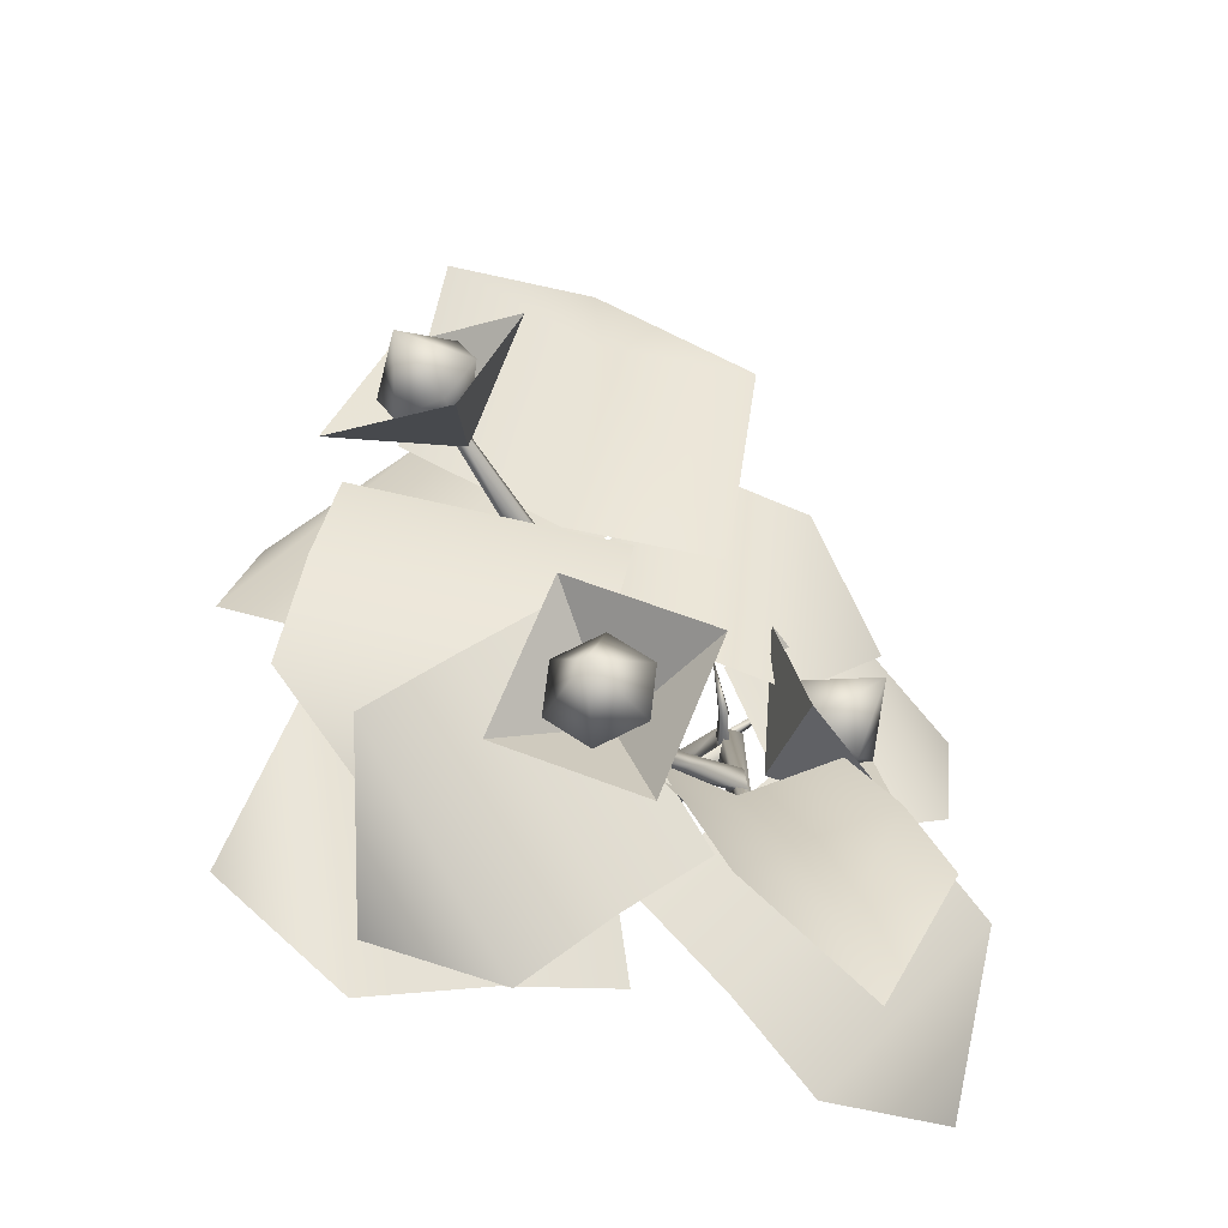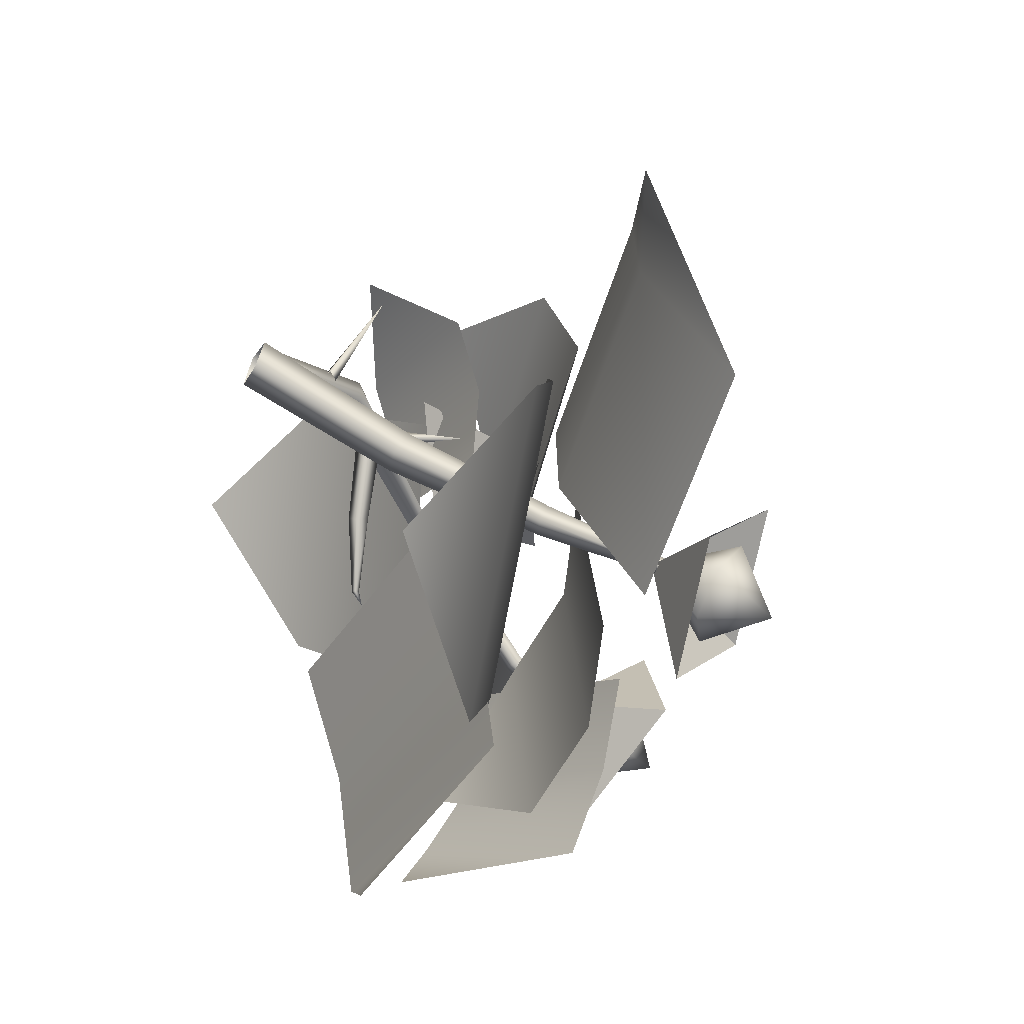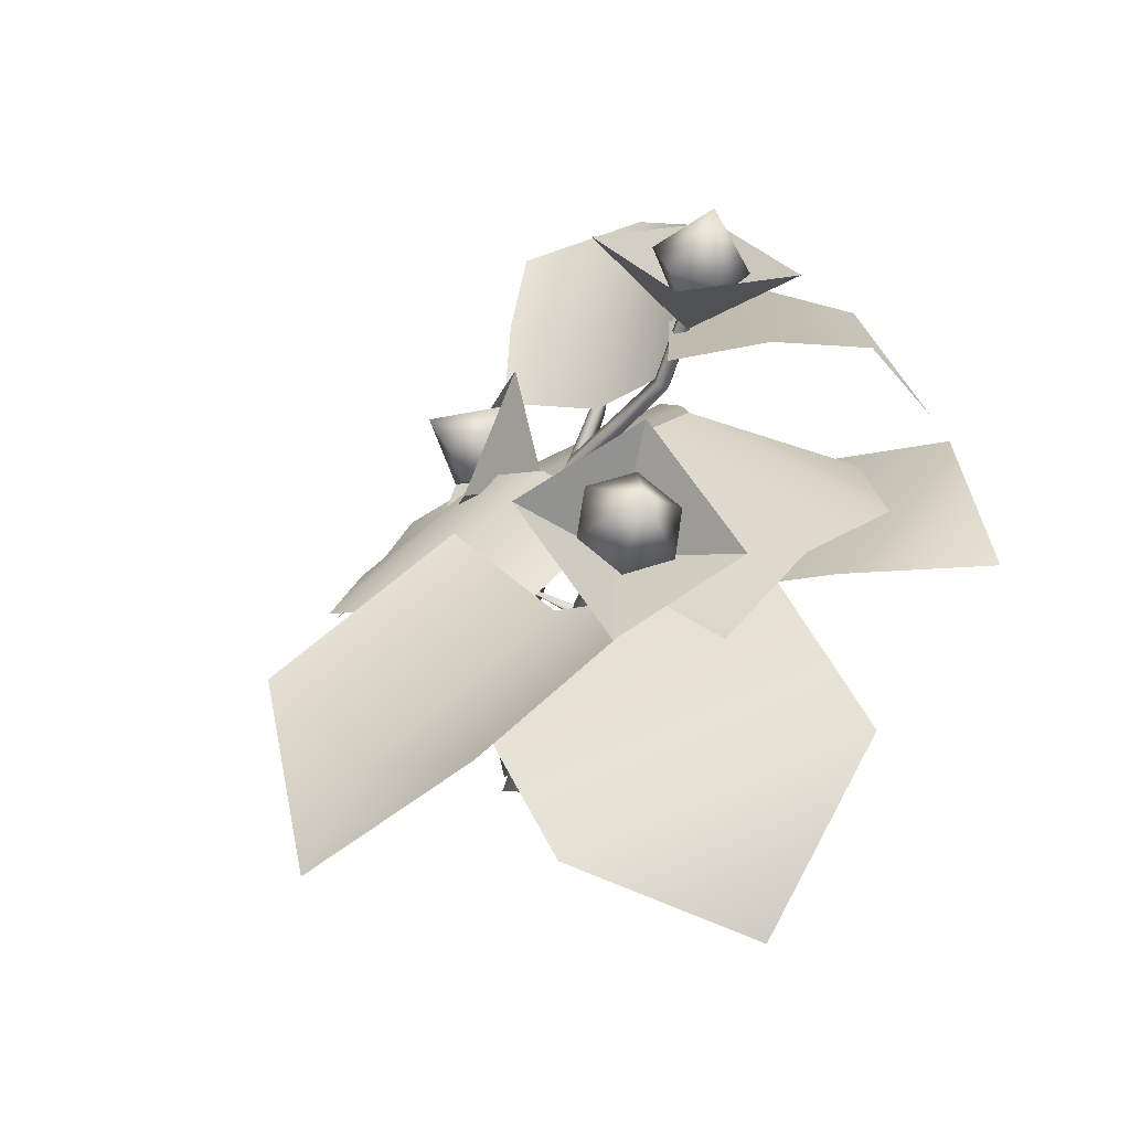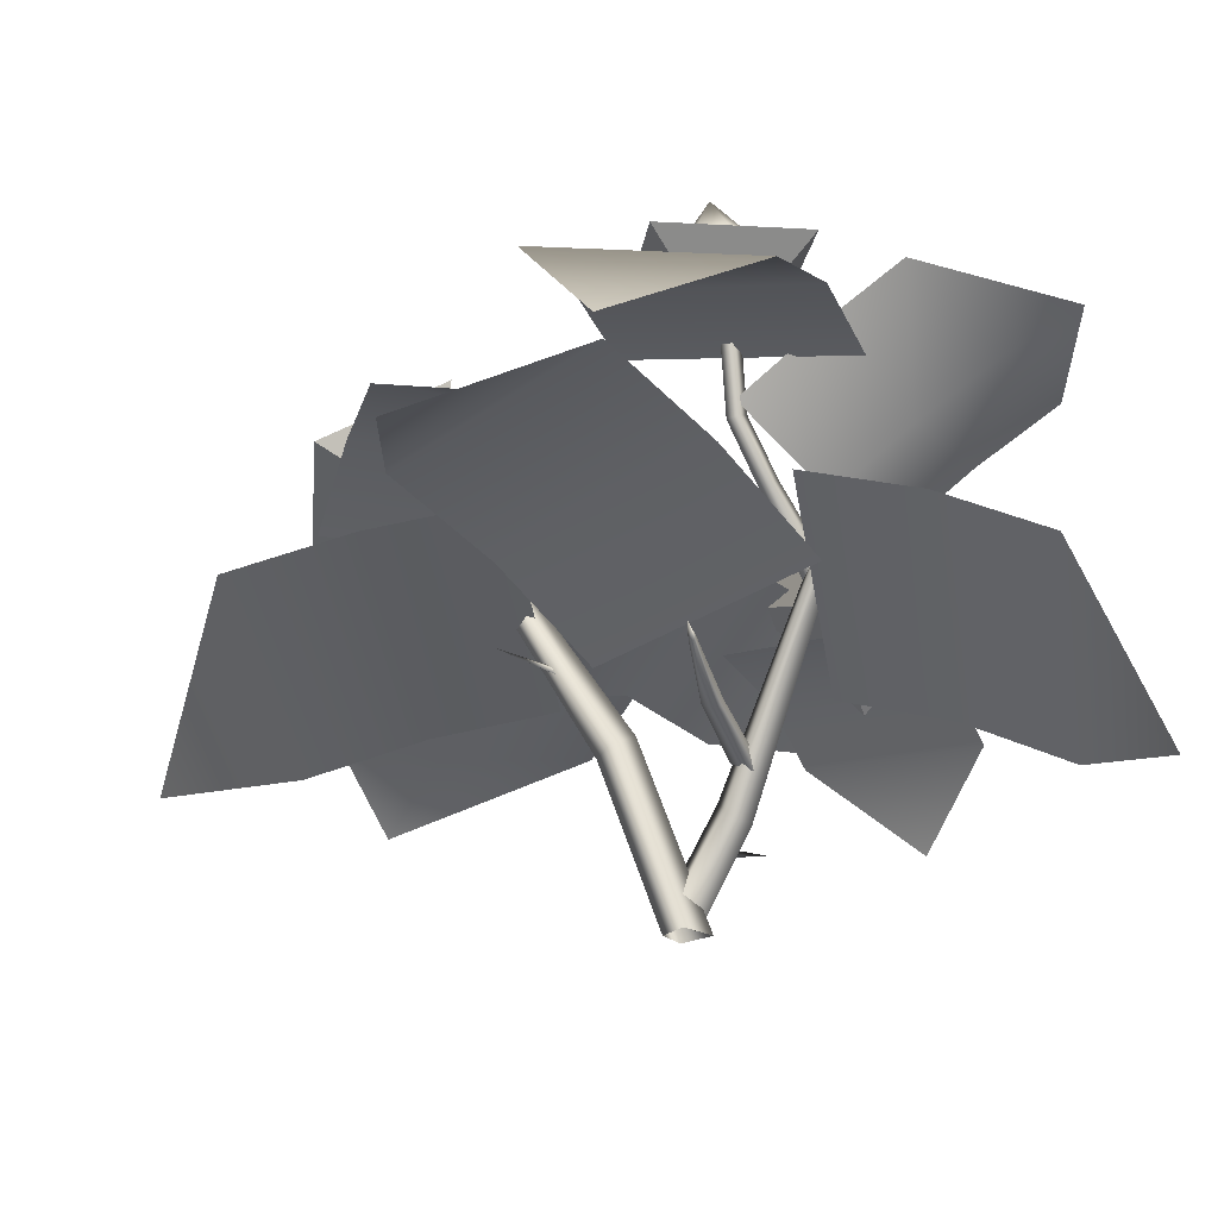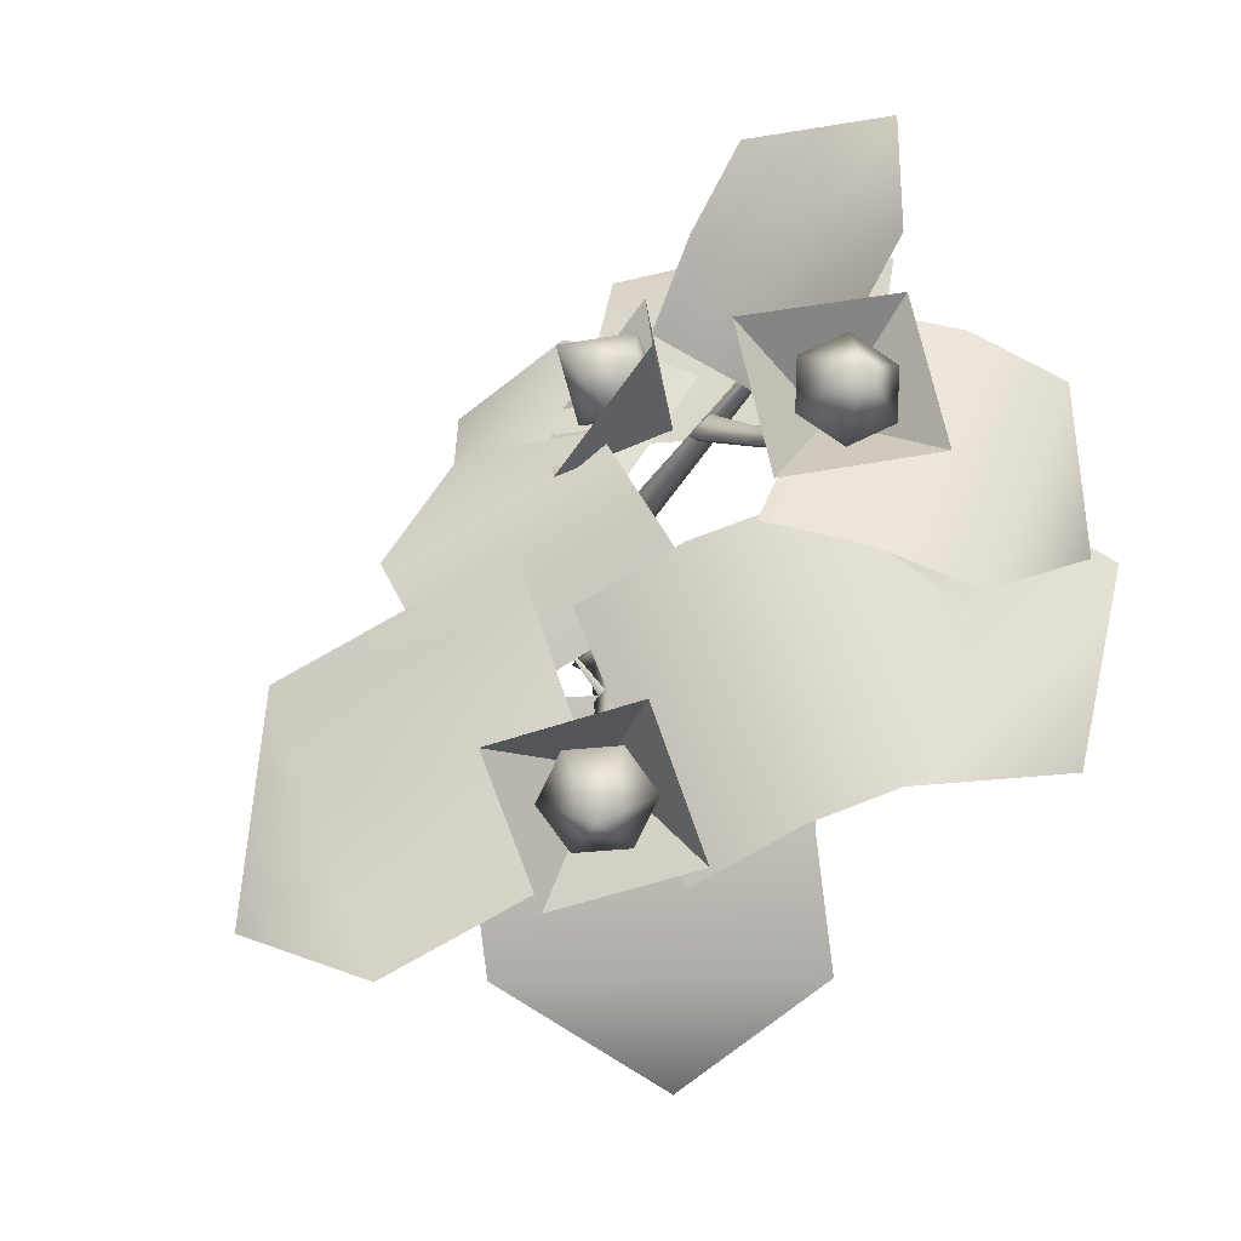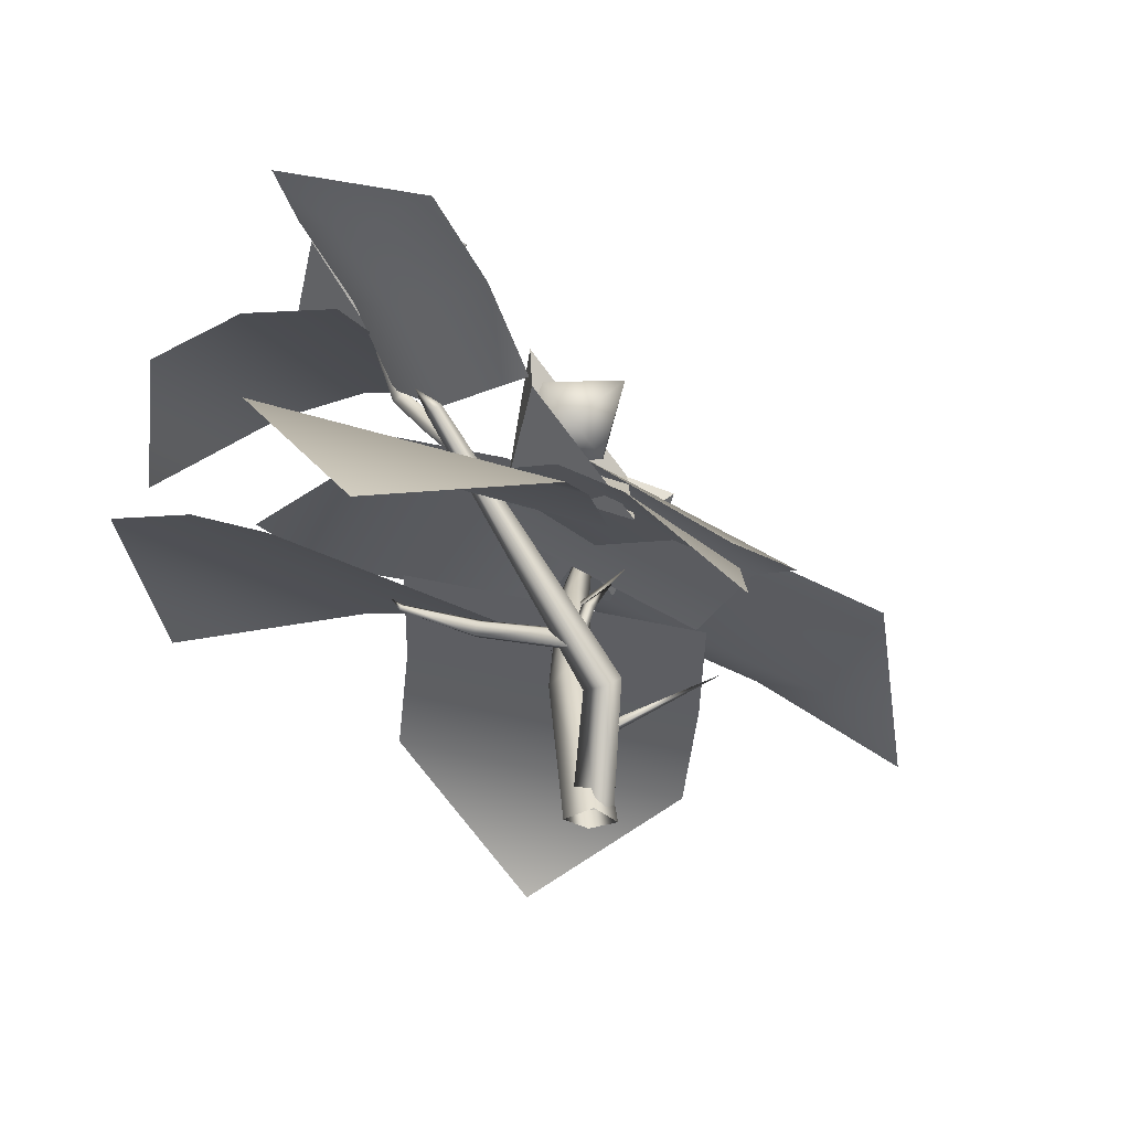
<metadata>
{"format":"obj","ext":"obj","renderer":"f3d","projection":"perspective","resolution":1024,"background":"white","views":[{"elev":58.7,"azim":-82.5,"up":"+Y"},{"elev":-58.3,"azim":61.0,"up":"+Z"},{"elev":31.6,"azim":132.3,"up":"+Y"},{"elev":-23.6,"azim":-111.2,"up":"+Y"},{"elev":70.8,"azim":152.7,"up":"+Y"},{"elev":-30.4,"azim":-26.3,"up":"+Y"}]}
</metadata>
<code>
o model_2013
v 0.08169 0.5683 -0.4382
v 0.06985 0.6741 -0.2783
v 0.1233 0.5183 -0.2804
v 0.1233 0.5183 -0.2804
v 0.2396 0.6216 -0.231
v 0.2515 0.5158 -0.3909
v 0.2515 0.5158 -0.3909
v 0.08169 0.5683 -0.4382
v 0.1233 0.5183 -0.2804
v 0.1233 0.5183 -0.2804
v 0.06985 0.6741 -0.2783
v 0.2396 0.6216 -0.231
v 0.2129 0.5922 -0.3027
v 0.1666 0.626 -0.273
v 0.1291 0.5212 -0.2822
v 0.2001 0.562 -0.3582
v 0.2129 0.5922 -0.3027
v 0.1412 0.5655 -0.3841
v 0.09492 0.5993 -0.3544
v 0.1412 0.5655 -0.3841
v 0.1077 0.6296 -0.2989
v 0.1077 0.6296 -0.2989
v 0.1733 0.6543 -0.3649
v 0.003089 0.4072 0.07874
v -0.1509 0.5084 0.1329
v -0.1572 0.3495 0.08961
v -0.1572 0.3495 0.08961
v -0.2012 0.3718 0.2453
v -0.04719 0.2706 0.1911
v -0.04719 0.2706 0.1911
v 0.003089 0.4072 0.07874
v -0.1572 0.3495 0.08961
v -0.1572 0.3495 0.08961
v -0.1509 0.5084 0.1329
v -0.2012 0.3718 0.2453
v -0.1586 0.3586 0.09914
v -0.134 0.37 0.2067
v -0.1612 0.4241 0.1886
v -0.08127 0.3501 0.1782
v -0.134 0.37 0.2067
v -0.05572 0.3843 0.1316
v -0.08288 0.4384 0.1136
v -0.05572 0.3843 0.1316
v -0.1356 0.4583 0.1421
v -0.1356 0.4583 0.1421
v -0.06724 0.4416 0.2102
v -0.1467 0.7095 -0.138
v -0.3308 0.6828 -0.1861
v -0.2541 0.5969 -0.06816
v -0.2541 0.5969 -0.06816
v -0.3775 0.6855 -0.008219
v -0.1935 0.7122 0.03981
v -0.1935 0.7122 0.03981
v -0.1467 0.7095 -0.138
v -0.2541 0.5969 -0.06816
v -0.2541 0.5969 -0.06816
v -0.3308 0.6828 -0.1861
v -0.3775 0.6855 -0.008219
v -0.2972 0.6972 -0.02454
v -0.3286 0.6848 -0.0779
v -0.2557 0.6023 -0.06446
v -0.2344 0.7041 -0.02576
v -0.2972 0.6972 -0.02454
v -0.2031 0.6987 -0.08033
v -0.2345 0.6864 -0.1337
v -0.2031 0.6987 -0.08033
v -0.2973 0.6794 -0.1325
v -0.2973 0.6794 -0.1325
v -0.2739 0.7629 -0.09076
v 0.05112 0.331 -0.2253
v 0.04081 0.301 -0.1436
v 0.03063 0.2957 -0.1432
v 0.05112 0.331 -0.2253
v 0.02885 0.3013 -0.1361
v 0.03621 0.3066 -0.1348
v 0.04081 0.301 -0.1436
v -0.02822 0.2485 0.03853
v -0.02054 0.2426 0.03835
v 0.01688 0.2989 0.01381
v -0.02384 0.2402 0.02694
v 0.01688 0.2989 0.01381
v -0.02384 0.2402 0.02694
v -0.03255 0.2479 0.02986
v -0.0353 0.2059 0.02634
v -0.04859 0.2055 0.03206
v -0.04323 0.2063 0.04231
v -0.03181 0.2068 0.04035
v -0.0353 0.2059 0.02634
v 0.09146 0.1369 0.1324
v 0.004284 0.09641 0.02568
v 0.01818 0.1002 0.0242
v 0.01818 0.1002 0.0242
v 0.01196 0.112 0.01871
v 0.09146 0.1369 0.1324
v 0.001905 0.1067 0.02095
v -0.2144 0.4628 0.01254
v -0.1964 0.3867 0.074
v -0.1635 0.3728 0.06635
v -0.1984 0.4589 -0.0002641
v -0.1742 0.3629 0.05842
v -0.2097 0.4512 -0.009751
v -0.189 0.3644 0.06578
v -0.2246 0.4522 -0.002207
v -0.1964 0.3867 0.074
v -0.2144 0.4628 0.01254
v -0.2746 0.6247 -0.06949
v -0.2468 0.5161 -0.04953
v -0.2364 0.5236 -0.03362
v -0.2645 0.6291 -0.05335
v -0.261 0.6267 -0.07708
v -0.2324 0.5164 -0.05723
v -0.2501 0.6305 -0.06654
v -0.221 0.5221 -0.04689
v -0.2645 0.6291 -0.05335
v -0.2364 0.5236 -0.03362
v -0.2186 0.276 -0.1008
v -0.2066 0.265 -0.09056
v -0.2059 0.2586 -0.09458
v -0.2059 0.2586 -0.09458
v -0.2115 0.2565 -0.0899
v -0.2186 0.276 -0.1008
v -0.211 0.2621 -0.08754
v -0.1304 0.2197 -0.04808
v -0.0465 0.1896 0.0223
v -0.05976 0.1792 0.0437
v -0.1423 0.213 -0.03303
v -0.05055 0.1953 0.05513
v -0.1383 0.2269 -0.02547
v -0.03824 0.2071 0.04148
v -0.1282 0.2354 -0.03517
v -0.0465 0.1896 0.0223
v -0.1304 0.2197 -0.04808
v 0.05957 0.3648 -0.1669
v 0.08187 0.3822 -0.0767
v 0.05898 0.3727 -0.1751
v 0.06775 0.3626 -0.1705
v 0.08187 0.3822 -0.0767
v 0.06923 0.3682 -0.1777
v 0.06775 0.3626 -0.1705
v 0.02212 0.2011 -0.1115
v 0.009201 0 -0.03837
v -0.02775 0 -0.02862
v -0.00987 0.2099 -0.1046
v -0.01035 0 0.01417
v 0.005986 0.228 -0.06984
v 0.03121 0 -0.007978
v 0.04178 0.2129 -0.08652
v 0.009201 0 -0.03837
v 0.02212 0.2011 -0.1115
v 0.06202 0.4099 -0.1774
v 0.0863 0.3945 -0.1859
v 0.1582 0.5577 -0.3129
v 0.1479 0.5661 -0.3107
v 0.0511 0.397 -0.2024
v 0.1429 0.5593 -0.3213
v 0.07282 0.387 -0.2045
v 0.1522 0.5537 -0.321
v 0.07282 0.387 -0.2045
v 0.1522 0.5537 -0.321
v -0.2702 0.4518 0.07555
v -0.2372 0.4399 0.06764
v -0.2485 0.4273 0.06398
v -0.2485 0.4273 0.06398
v -0.2483 0.4259 0.08129
v -0.2702 0.4518 0.07555
v -0.2392 0.4364 0.08094
v -0.02806 0.1402 0.02348
v -0.01386 0.0213 -0.03421
v -0.003217 0.004273 -0.0002021
v -0.01969 0.1302 0.05929
v 0.02525 0.01864 -0.005664
v 0.004516 0.1485 0.05622
v 0.02272 0.04115 -0.02888
v 0.003838 0.1604 0.02814
v -0.01386 0.0213 -0.03421
v -0.02806 0.1402 0.02348
v -0.5279 0.5416 -0.1303
v -0.4499 0.5735 -0.03669
v -0.2173 0.6479 -0.2306
v -0.2953 0.6424 -0.3243
v -0.3614 0.5512 0.05078
v -0.1288 0.6256 -0.1431
v -0.4669 0.4749 -0.3029
v -0.01396 0.339 -0.5619
v -0.06421 0.3923 -0.4218
v 0.2683 0.2956 -0.2314
v 0.3185 0.2423 -0.3716
v -0.1313 0.4234 -0.2794
v 0.2012 0.3267 -0.08897
v 0.1832 0.1488 -0.5679
v -0.5095 0.4214 -0.3087
v -0.4518 0.3639 -0.1645
v -0.07304 0.3763 -0.2679
v -0.1307 0.4338 -0.4121
v -0.4 0.279 -0.0289
v -0.02126 0.2914 -0.1323
v -0.3642 0.3724 -0.4913
v 0.0656 0.2618 0.2091
v 0.2149 0.3173 0.1083
v -0.07079 0.392 0.1125
v 0.2177 0.3662 0.004026
v -0.06801 0.4408 0.008233
v 0.2046 0.3467 -0.1201
v -0.08111 0.4213 -0.1159
v 0.4217 0.3306 -0.1726
v 0.4359 0.4393 -0.3585
v 0.1249 0.5027 -0.3612
v 0.1107 0.3941 -0.1753
v 0.08132 0.4094 0.02034
v 0.3923 0.346 0.02301
v 0.5482 0.2619 -0.1965
v -0.2162 0.5068 -0.1062
v -0.07498 0.5088 -0.09195
v -0.03658 0.5144 -0.4318
v -0.1778 0.5124 -0.446
v 0.05994 0.452 -0.08452
v 0.09834 0.4577 -0.4243
v -0.3287 0.453 -0.2921
v 0.09205 0.2506 0.1806
v 0.04386 0.3109 0.1138
v -0.1671 0.2844 0.2374
v -0.119 0.2242 0.3042
v -0.01439 0.3337 0.02897
v -0.2254 0.3073 0.1526
v 0.02883 0.1382 0.303
v -0.2202 0.1738 0.366
v -0.1411 0.2385 0.2621
v -0.4305 0.3651 0.081
v -0.5097 0.3004 0.1848
v -0.05669 0.2801 0.1479
v -0.3462 0.4067 -0.0332
v -0.4442 0.1053 0.3464
v -0.2535 0.5006 0.2379
v -0.3173 0.5055 0.1292
v -0.4119 0.5512 0.188
v -0.3481 0.5463 0.2967
v -0.3276 0.598 0.01307
v -0.4222 0.6437 0.07188
v -0.1708 0.4383 0.1731
v -0.2346 0.4432 0.06435
v -0.2449 0.5356 -0.05178
v -0.5118 0.5702 0.2326
g surface_000
f 10 11 12
f 7 8 9
f 4 5 6
f 1 2 3
f 14 23 22
f 13 23 14
f 13 14 15
f 14 22 15
f 21 23 19
f 19 23 20
f 19 20 15
f 21 19 15
f 18 23 16
f 16 23 17
f 16 17 15
f 18 16 15
f 33 34 35
f 30 31 32
f 27 28 29
f 24 25 26
f 38 46 45
f 37 46 38
f 36 37 38
f 36 38 45
f 44 46 42
f 42 46 43
f 36 42 43
f 36 44 42
f 41 46 39
f 39 46 40
f 36 39 40
f 36 41 39
f 56 57 58
f 53 54 55
f 50 51 52
f 47 48 49
f 60 69 68
f 59 69 60
f 59 60 61
f 60 68 61
f 67 69 65
f 65 69 66
f 65 66 61
f 67 65 61
f 64 69 62
f 62 69 63
f 62 63 61
f 64 62 61
f 70 75 76
f 70 71 72
f 73 74 75
f 73 72 74
f 82 84 85
f 82 85 83
f 82 83 81
f 83 85 86
f 83 86 77
f 83 77 79
f 77 78 79
f 77 87 78
f 78 87 88
f 78 88 80
f 78 80 81
f 77 86 87
f 89 92 93
f 89 90 91
f 94 95 90
f 94 93 95
f 112 114 115
f 112 115 113
f 112 113 111
f 112 111 110
f 110 111 107
f 110 107 106
f 106 107 108
f 106 108 109
f 115 99 113
f 113 99 101
f 113 101 111
f 111 101 103
f 111 103 107
f 107 103 105
f 107 105 108
f 115 96 99
f 96 98 99
f 99 98 100
f 99 100 101
f 101 100 102
f 101 102 103
f 103 102 104
f 103 104 105
f 96 97 98
f 123 124 125
f 123 125 126
f 123 126 120
f 123 120 119
f 116 119 120
f 126 125 127
f 126 127 128
f 126 128 122
f 126 122 120
f 121 120 122
f 121 122 117
f 128 127 129
f 128 129 130
f 128 130 117
f 128 117 122
f 130 129 131
f 130 131 132
f 130 132 118
f 130 118 117
f 116 117 118
f 138 137 139
f 136 137 133
f 135 134 138
f 133 134 135
f 156 155 157
f 156 154 155
f 154 153 155
f 154 150 153
f 150 152 153
f 150 151 152
f 151 159 152
f 151 158 159
f 154 156 140
f 154 140 143
f 150 154 143
f 150 143 145
f 151 150 145
f 151 145 147
f 158 151 147
f 158 147 149
f 147 148 149
f 147 146 148
f 140 142 143
f 143 142 144
f 143 144 145
f 145 144 146
f 145 146 147
f 140 141 142
f 167 168 169
f 167 169 170
f 164 167 170
f 164 163 167
f 160 163 164
f 170 169 171
f 170 171 172
f 166 170 172
f 166 164 170
f 165 164 166
f 172 171 173
f 172 173 174
f 161 172 174
f 161 166 172
f 160 166 161
f 160 161 162
f 162 161 174
f 162 174 176
f 174 175 176
f 174 173 175
f 183 177 180
f 177 179 180
f 177 178 179
f 178 182 179
f 178 181 182
f 190 184 187
f 184 186 187
f 184 185 186
f 185 189 186
f 185 188 189
f 197 191 194
f 191 193 194
f 191 192 193
f 192 196 193
f 192 195 196
f 201 203 204
f 201 204 202
f 199 201 202
f 199 202 200
f 198 199 200
f 205 210 211
f 209 210 205
f 209 205 208
f 205 207 208
f 205 206 207
f 206 205 211
f 218 212 215
f 212 214 215
f 212 213 214
f 213 217 214
f 213 216 217
f 225 219 222
f 219 221 222
f 219 220 221
f 220 224 221
f 220 223 224
f 232 226 229
f 226 228 229
f 226 227 228
f 227 231 228
f 227 230 231
f 240 241 237
f 240 237 234
f 239 240 234
f 239 234 233
f 233 234 235
f 233 235 236
f 236 235 242
f 235 238 242
f 234 237 238
f 234 238 235

</code>
